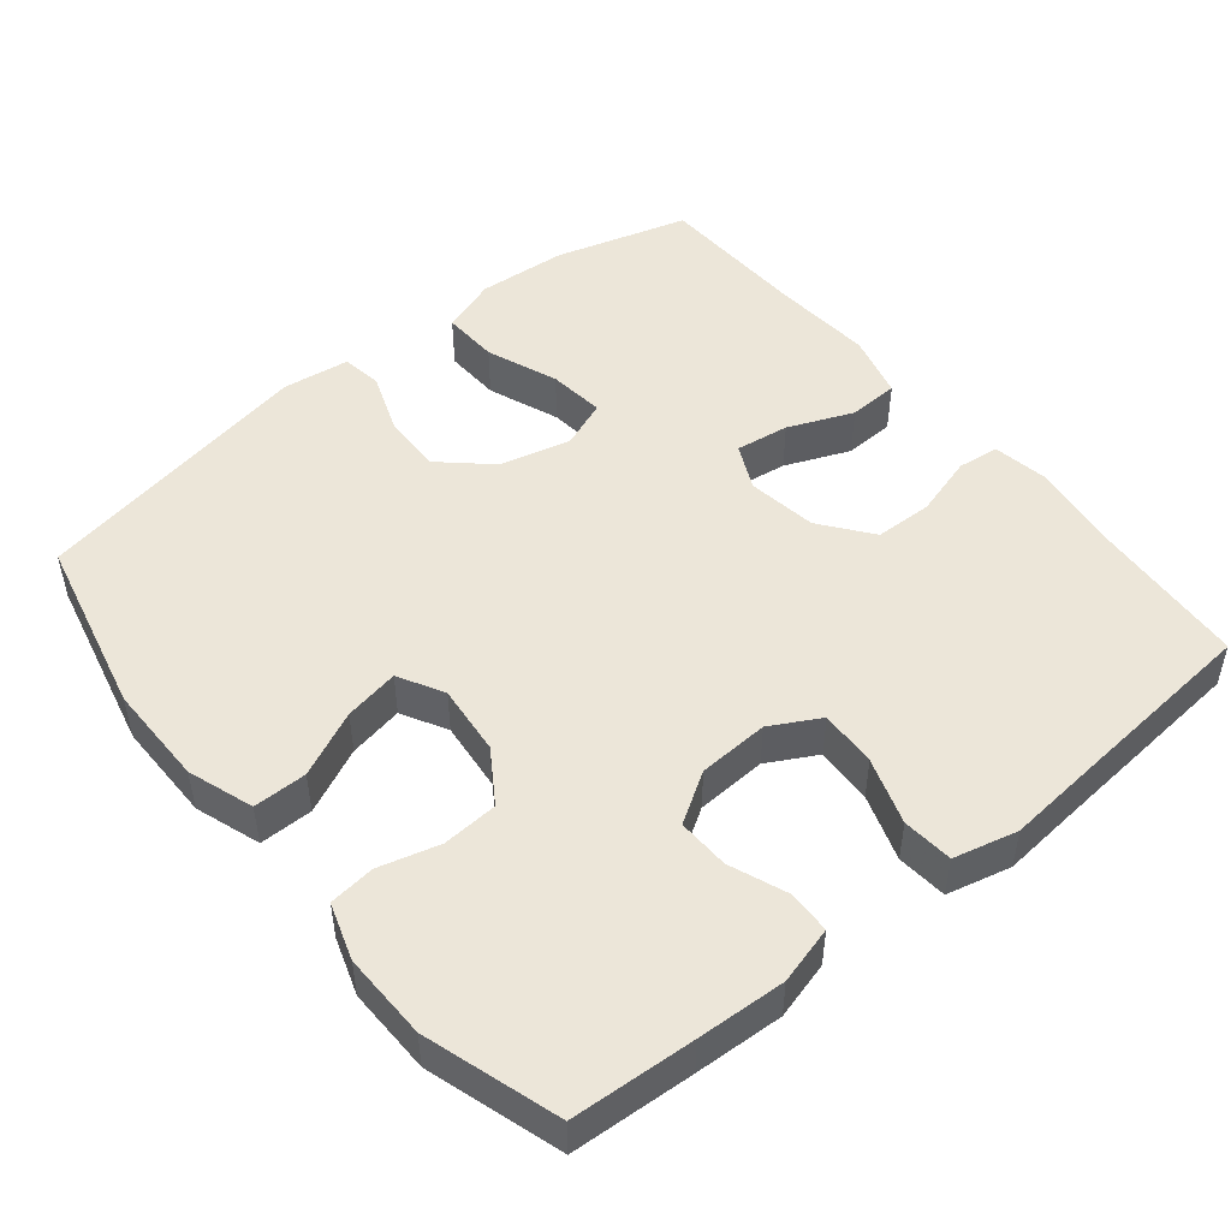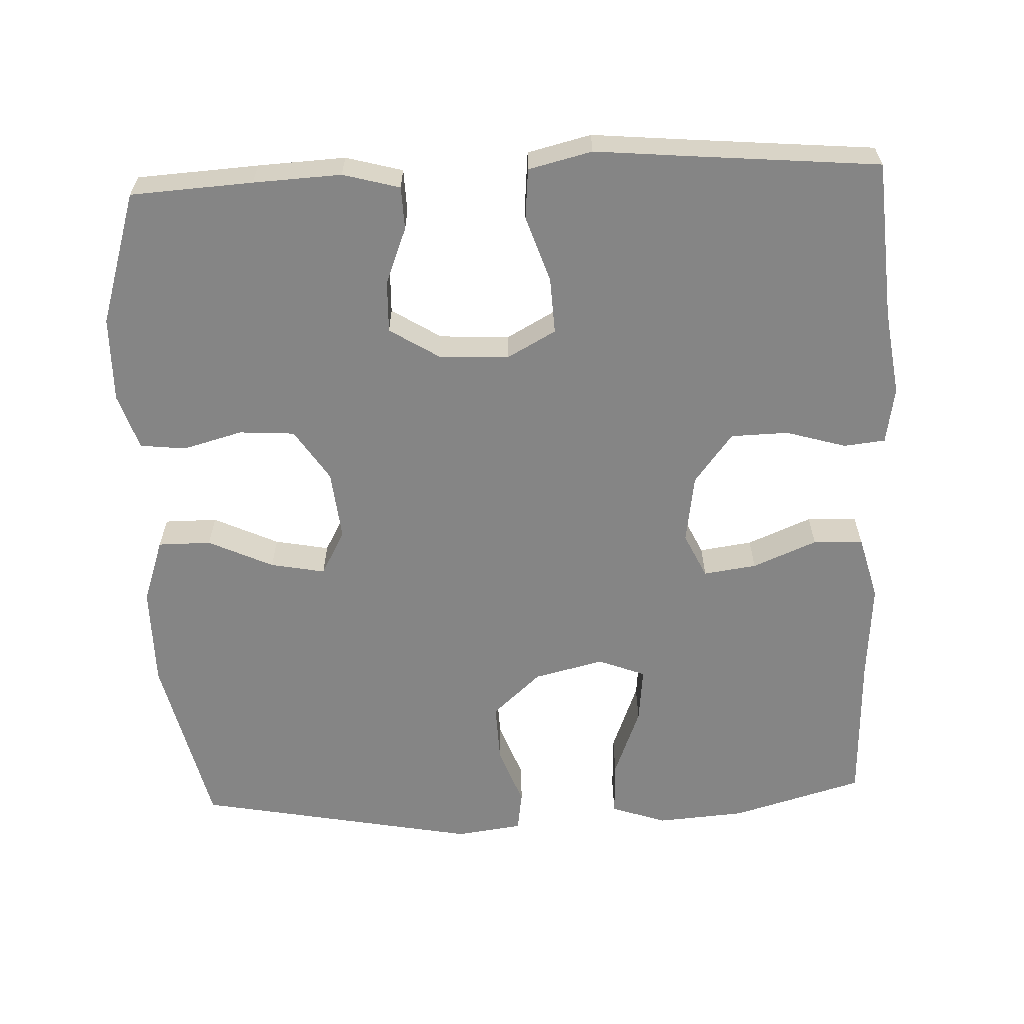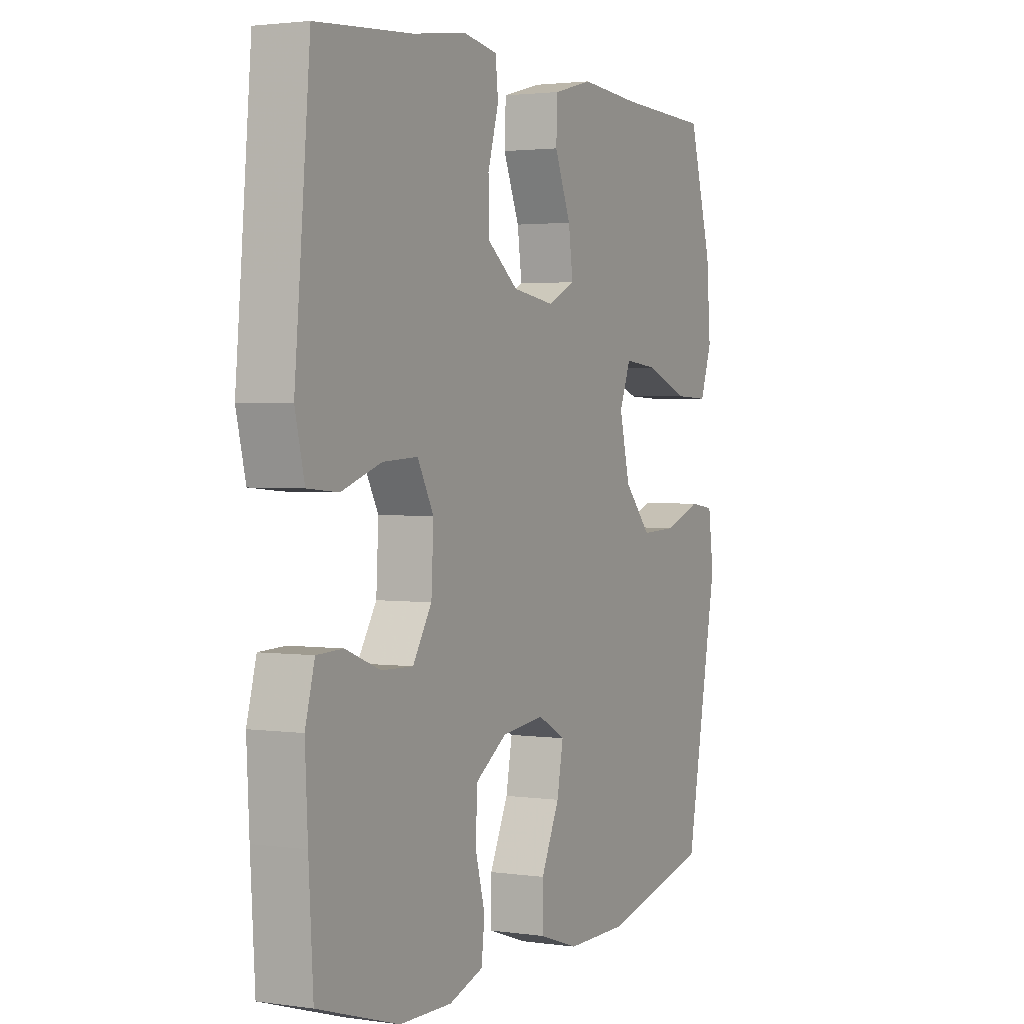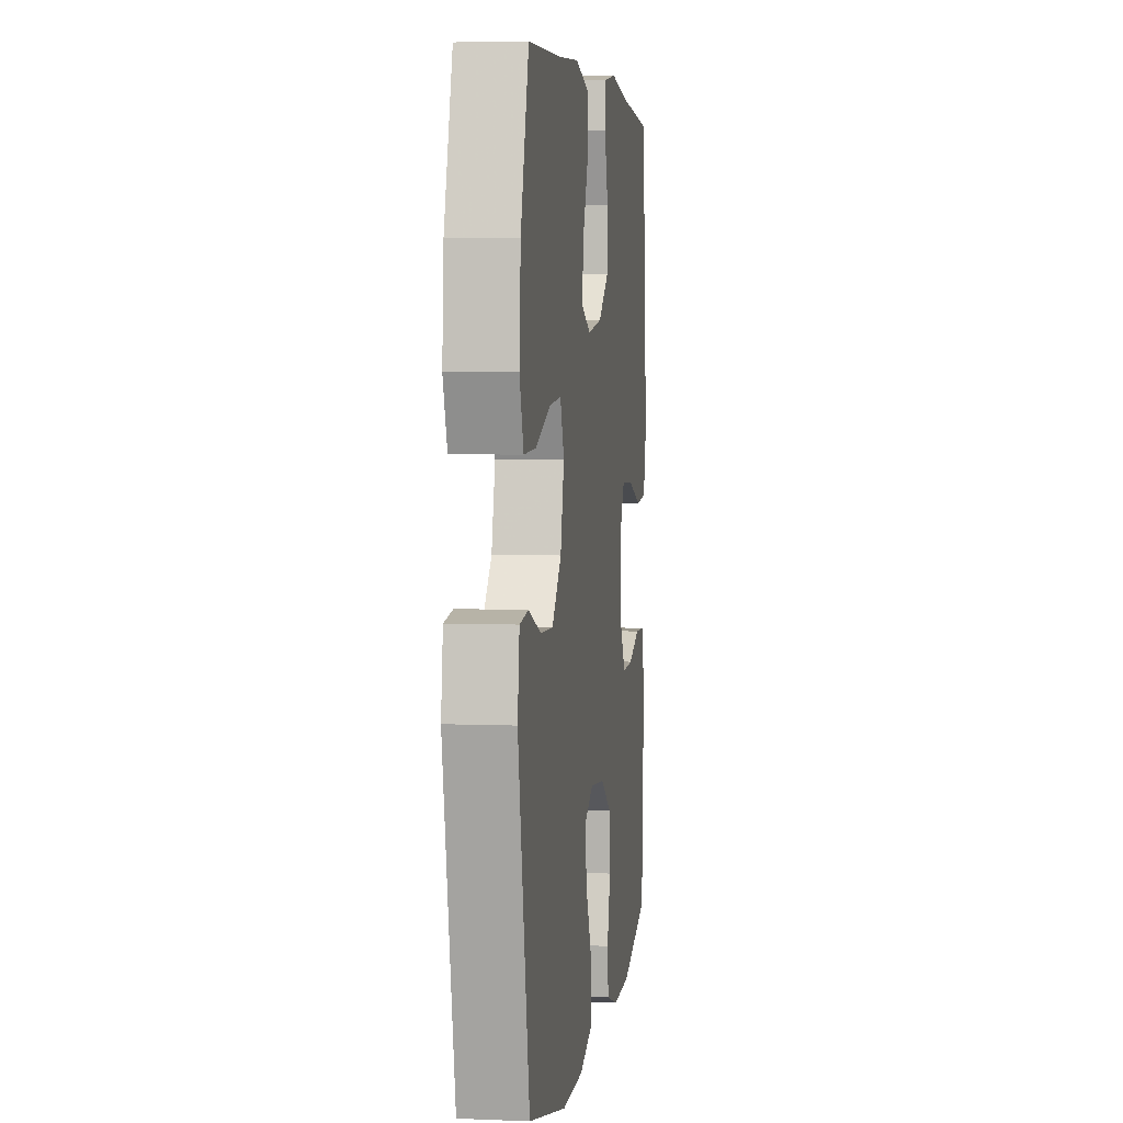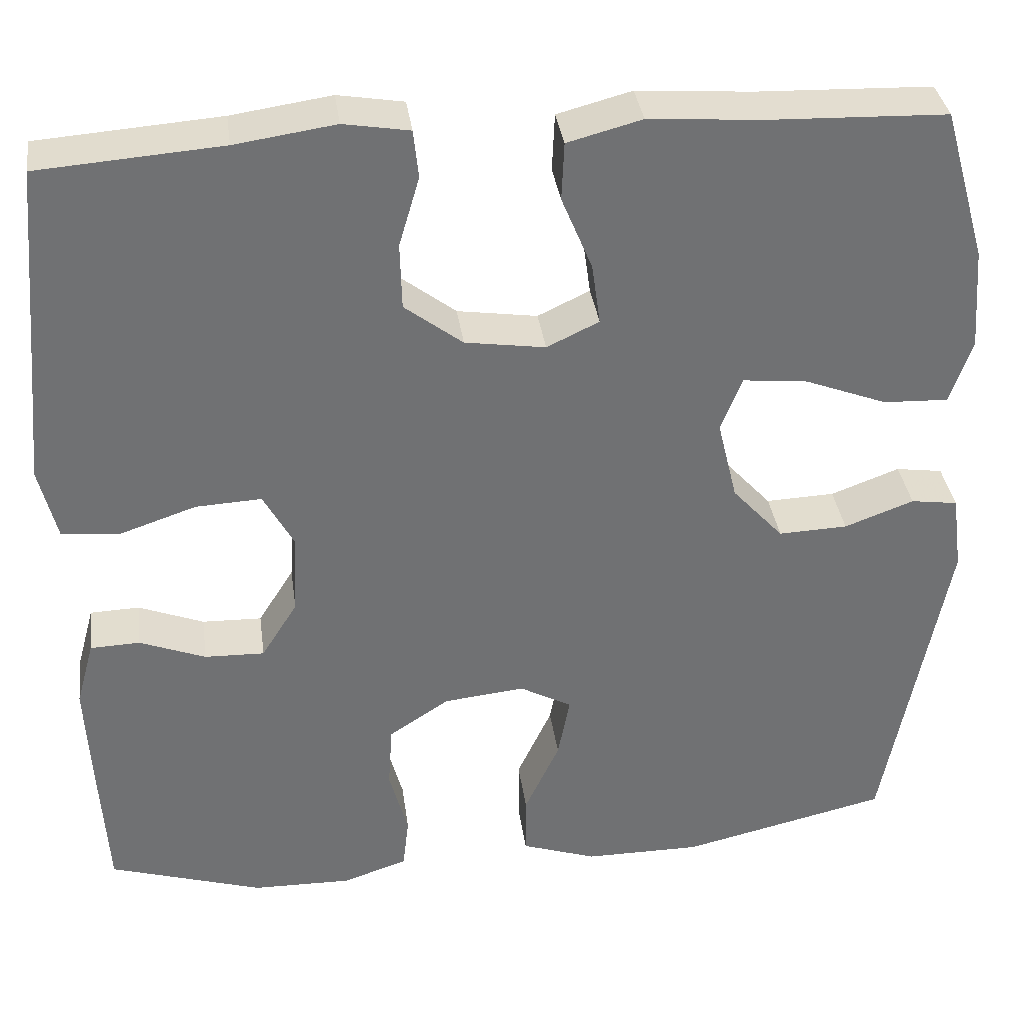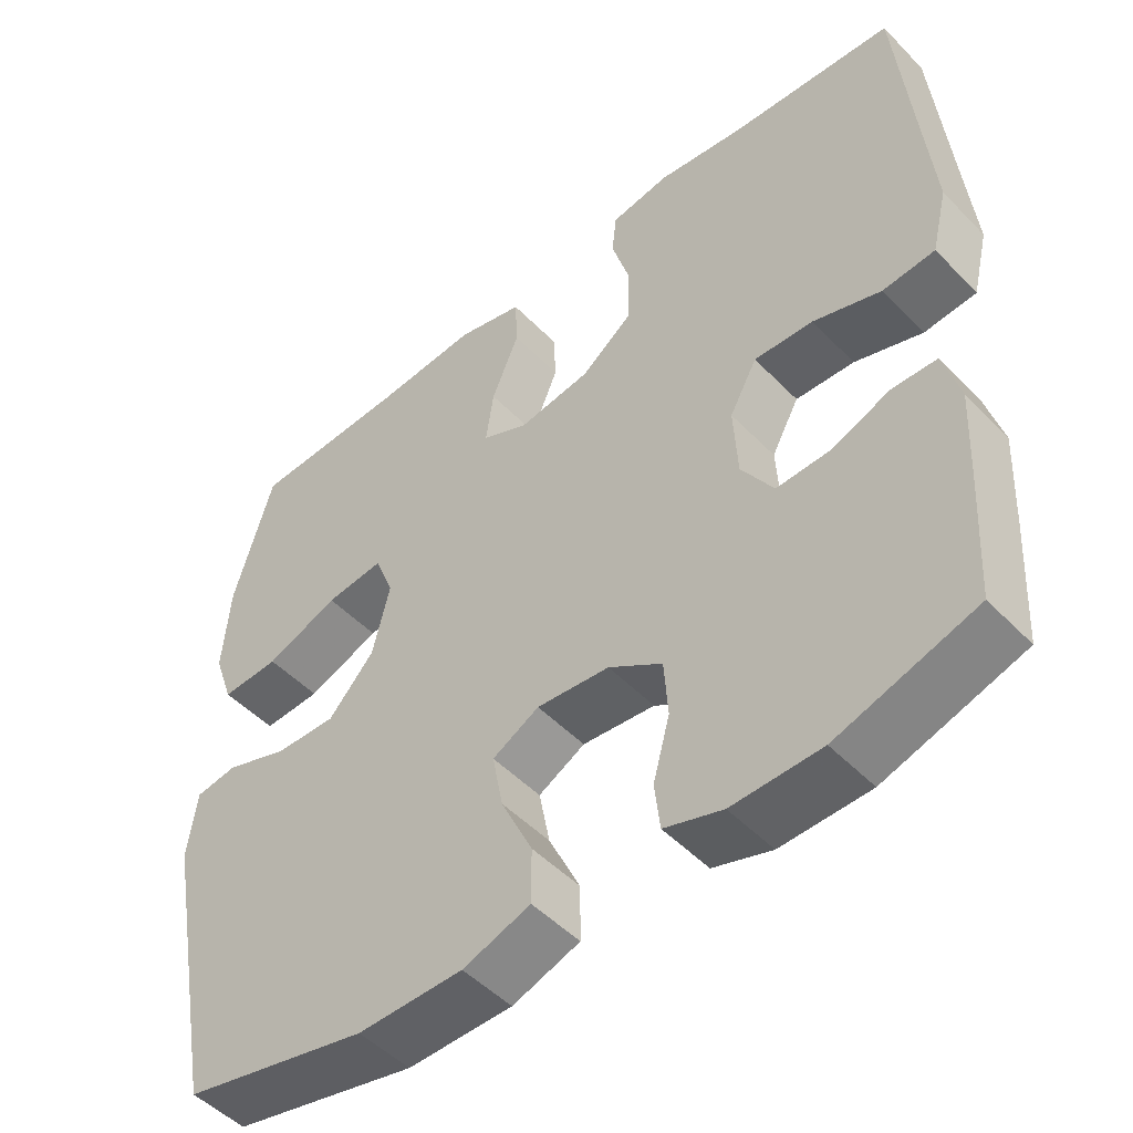
<metadata>
{"format":"obj","ext":"obj","renderer":"f3d","projection":"perspective","resolution":1024,"background":"white","views":[{"elev":49.1,"azim":-129.2,"up":"+Y"},{"elev":-61.7,"azim":-87.6,"up":"+Y"},{"elev":2.3,"azim":-63.3,"up":"+Z"},{"elev":4.6,"azim":97.7,"up":"+Z"},{"elev":35.3,"azim":-7.7,"up":"+Z"},{"elev":-49.9,"azim":-138.1,"up":"+Z"}]}
</metadata>
<code>
v -0.5 0.07 0.5
v -0.286 0.07 0.516
v -0.169 0.07 0.533
v -0.092 0.07 0.52
v -0.086 0.07 0.464
v -0.11 0.07 0.382
v -0.108 0.07 0.304
v -0.04 0.07 0.252
v 0.054 0.07 0.238
v 0.115 0.07 0.267
v 0.105 0.07 0.339
v 0.069 0.07 0.426
v 0.072 0.07 0.494
v 0.159 0.07 0.517
v 0.294 0.07 0.507
v 0.5 0.07 0.5
v 0.551 0.07 0.321
v 0.56 0.07 0.201
v 0.534 0.07 0.126
v 0.458 0.07 0.129
v 0.362 0.07 0.166
v 0.286 0.07 0.174
v 0.261 0.07 0.11
v 0.284 0.07 0.015
v 0.344 0.07 -0.051
v 0.425 0.07 -0.048
v 0.506 0.07 -0.018
v 0.561 0.07 -0.026
v 0.573 0.07 -0.116
v 0.5 0.07 -0.5
v 0.258 0.07 -0.556
v 0.121 0.07 -0.556
v 0.033 0.07 -0.526
v 0.033 0.07 -0.454
v 0.074 0.07 -0.366
v 0.088 0.07 -0.292
v 0.027 0.07 -0.259
v -0.068 0.07 -0.269
v -0.138 0.07 -0.315
v -0.143 0.07 -0.39
v -0.121 0.07 -0.471
v -0.128 0.07 -0.533
v -0.204 0.07 -0.558
v -0.32 0.07 -0.556
v -0.5 0.07 -0.5
v -0.51 0.07 -0.335
v -0.516 0.07 -0.216
v -0.495 0.07 -0.139
v -0.437 0.07 -0.137
v -0.36 0.07 -0.167
v -0.29 0.07 -0.169
v -0.248 0.07 -0.102
v -0.243 0.07 -0.007
v -0.279 0.07 0.059
v -0.356 0.07 0.055
v -0.445 0.07 0.025
v -0.513 0.07 0.031
v -0.534 0.07 0.117
v -0.522 0.07 0.248
v -0.5 0 0.5
v -0.286 0 0.516
v -0.169 0 0.533
v -0.092 0 0.52
v -0.086 0 0.464
v -0.11 0 0.382
v -0.108 0 0.304
v -0.04 0 0.252
v 0.054 0 0.238
v 0.115 0 0.267
v 0.105 0 0.339
v 0.069 0 0.426
v 0.072 0 0.494
v 0.159 0 0.517
v 0.294 0 0.507
v 0.5 0 0.5
v 0.551 0 0.321
v 0.56 0 0.201
v 0.534 0 0.126
v 0.458 0 0.129
v 0.362 0 0.166
v 0.286 0 0.174
v 0.261 0 0.11
v 0.284 0 0.015
v 0.344 0 -0.051
v 0.425 0 -0.048
v 0.506 0 -0.018
v 0.561 0 -0.026
v 0.573 0 -0.116
v 0.5 0 -0.5
v 0.258 0 -0.556
v 0.121 0 -0.556
v 0.033 0 -0.526
v 0.033 0 -0.454
v 0.074 0 -0.366
v 0.088 0 -0.292
v 0.027 0 -0.259
v -0.068 0 -0.269
v -0.138 0 -0.315
v -0.143 0 -0.39
v -0.121 0 -0.471
v -0.128 0 -0.533
v -0.204 0 -0.558
v -0.32 0 -0.556
v -0.5 0 -0.5
v -0.51 0 -0.335
v -0.516 0 -0.216
v -0.495 0 -0.139
v -0.437 0 -0.137
v -0.36 0 -0.167
v -0.29 0 -0.169
v -0.248 0 -0.102
v -0.243 0 -0.007
v -0.279 0 0.059
v -0.356 0 0.055
v -0.445 0 0.025
v -0.513 0 0.031
v -0.534 0 0.117
v -0.522 0 0.248
f 57 58 59
f 56 57 59
f 55 56 59
f 59 1 2
f 55 59 2
f 54 55 2
f 4 5 6
f 3 4 6
f 2 3 6
f 54 2 6
f 53 54 6
f 52 53 6 7
f 48 49 50
f 47 48 50
f 46 47 50
f 45 46 50
f 44 45 50
f 43 44 50
f 42 43 50
f 41 42 50
f 40 41 50
f 39 40 50 51
f 38 39 51 52
f 33 34 35
f 32 33 35
f 31 32 35
f 30 31 35
f 29 30 35
f 28 29 35
f 27 28 35
f 26 27 35
f 25 26 35 36
f 24 25 36 37
f 19 20 21
f 18 19 21
f 17 18 21
f 16 17 21
f 15 16 21
f 15 21 22
f 14 15 22
f 13 14 22
f 12 13 22
f 11 12 22
f 10 11 22 23
f 52 7 8
f 38 52 8
f 37 38 8
f 23 24 37
f 10 23 37
f 9 10 37
f 8 9 37
f 118 117 116
f 118 116 115
f 118 115 114
f 61 60 118
f 61 118 114
f 61 114 113
f 65 64 63
f 65 63 62
f 65 62 61
f 65 61 113
f 65 113 112
f 66 65 112 111
f 109 108 107
f 109 107 106
f 109 106 105
f 109 105 104
f 109 104 103
f 109 103 102
f 109 102 101
f 109 101 100
f 109 100 99
f 110 109 99 98
f 111 110 98 97
f 94 93 92
f 94 92 91
f 94 91 90
f 94 90 89
f 94 89 88
f 94 88 87
f 94 87 86
f 94 86 85
f 95 94 85 84
f 96 95 84 83
f 80 79 78
f 80 78 77
f 80 77 76
f 80 76 75
f 80 75 74
f 81 80 74
f 81 74 73
f 81 73 72
f 81 72 71
f 81 71 70
f 82 81 70 69
f 67 66 111
f 67 111 97
f 67 97 96
f 96 83 82
f 96 82 69
f 96 69 68
f 96 68 67
f 1 60 61 2
f 2 61 62 3
f 3 62 63 4
f 4 63 64 5
f 5 64 65 6
f 6 65 66 7
f 7 66 67 8
f 8 67 68 9
f 9 68 69 10
f 10 69 70 11
f 11 70 71 12
f 12 71 72 13
f 13 72 73 14
f 14 73 74 15
f 15 74 75 16
f 16 75 76 17
f 17 76 77 18
f 18 77 78 19
f 19 78 79 20
f 20 79 80 21
f 21 80 81 22
f 22 81 82 23
f 23 82 83 24
f 24 83 84 25
f 25 84 85 26
f 26 85 86 27
f 27 86 87 28
f 28 87 88 29
f 29 88 89 30
f 30 89 90 31
f 31 90 91 32
f 32 91 92 33
f 33 92 93 34
f 34 93 94 35
f 35 94 95 36
f 36 95 96 37
f 37 96 97 38
f 38 97 98 39
f 39 98 99 40
f 40 99 100 41
f 41 100 101 42
f 42 101 102 43
f 43 102 103 44
f 44 103 104 45
f 45 104 105 46
f 46 105 106 47
f 47 106 107 48
f 48 107 108 49
f 49 108 109 50
f 50 109 110 51
f 51 110 111 52
f 52 111 112 53
f 53 112 113 54
f 54 113 114 55
f 55 114 115 56
f 56 115 116 57
f 57 116 117 58
f 58 117 118 59
f 59 118 60 1

</code>
